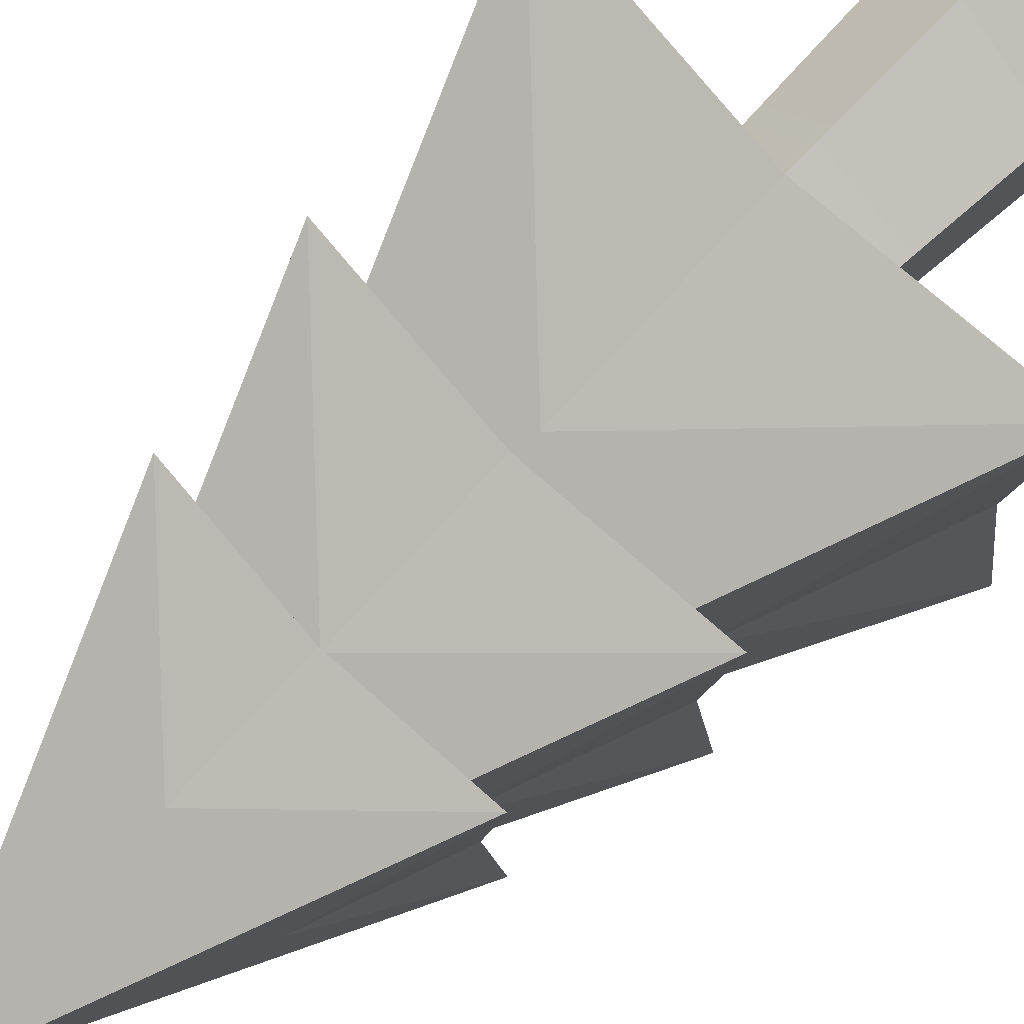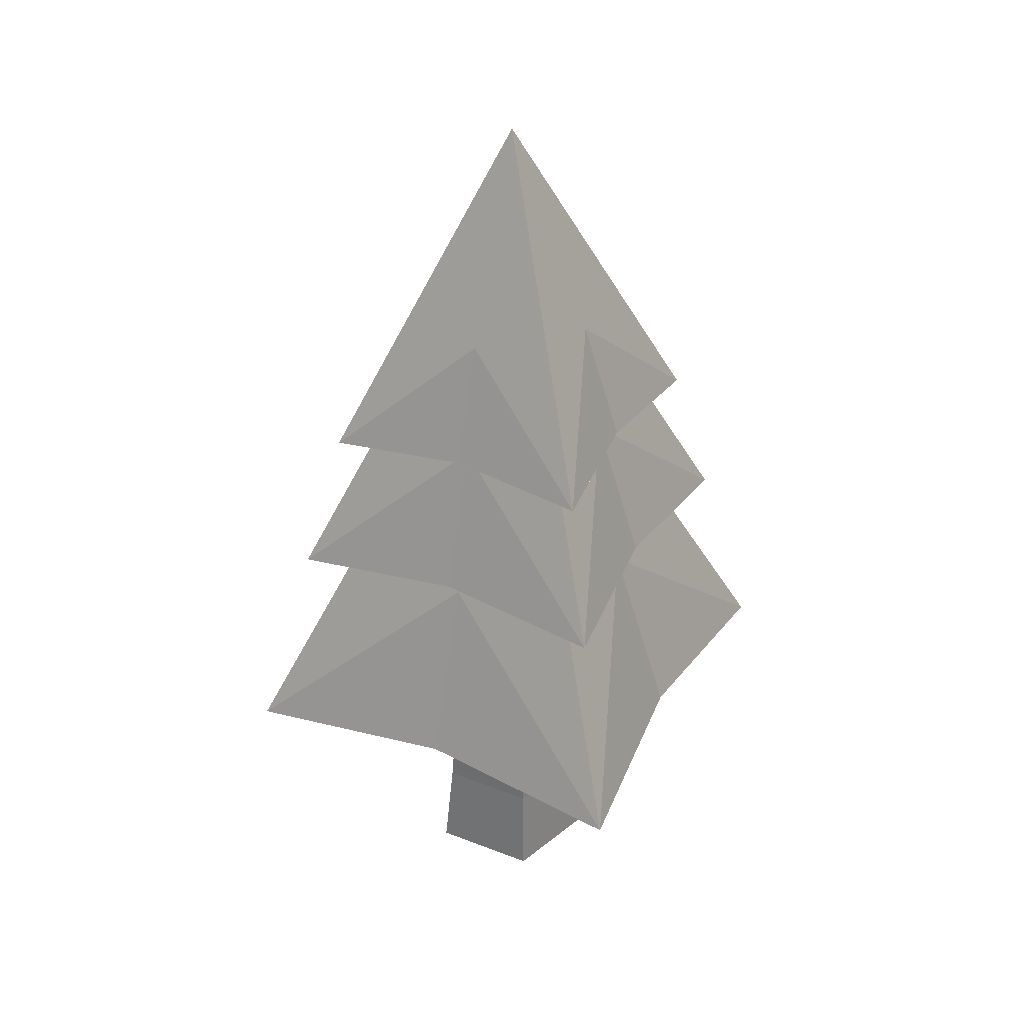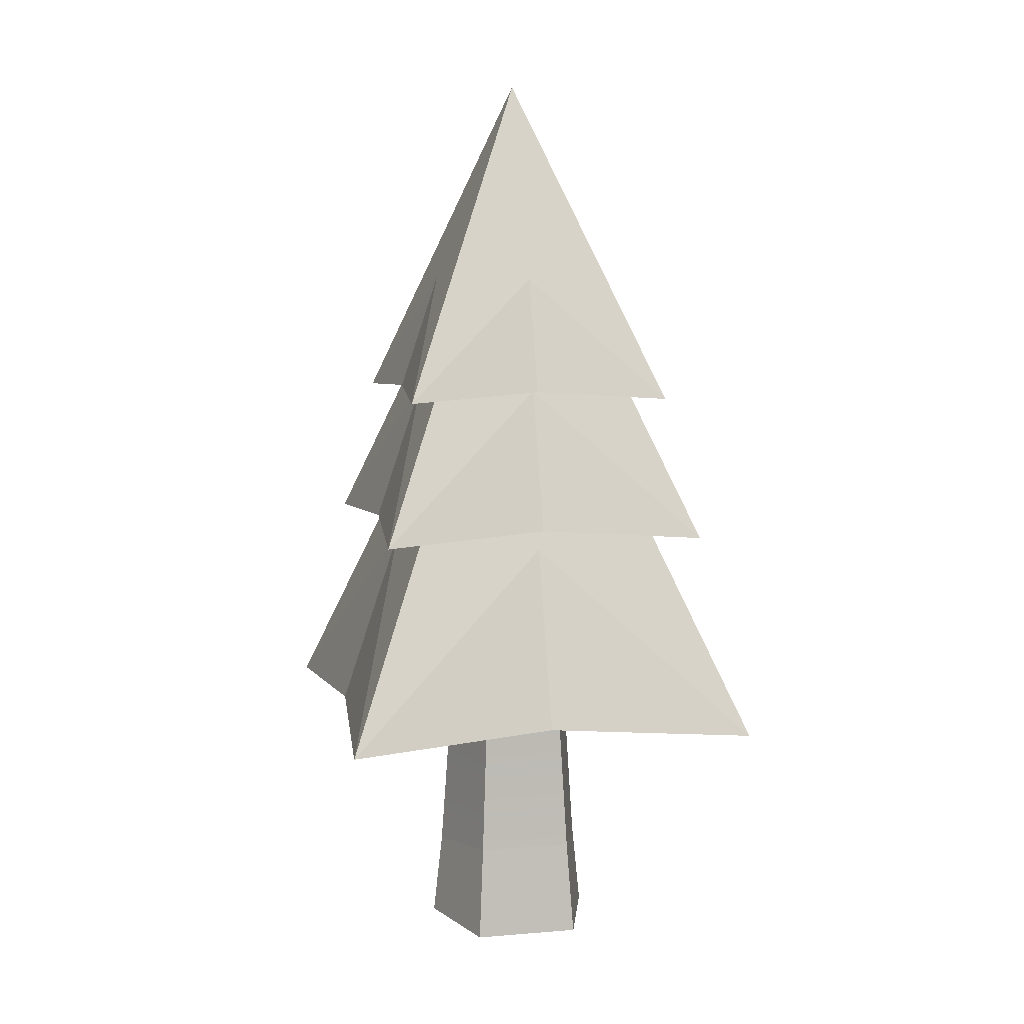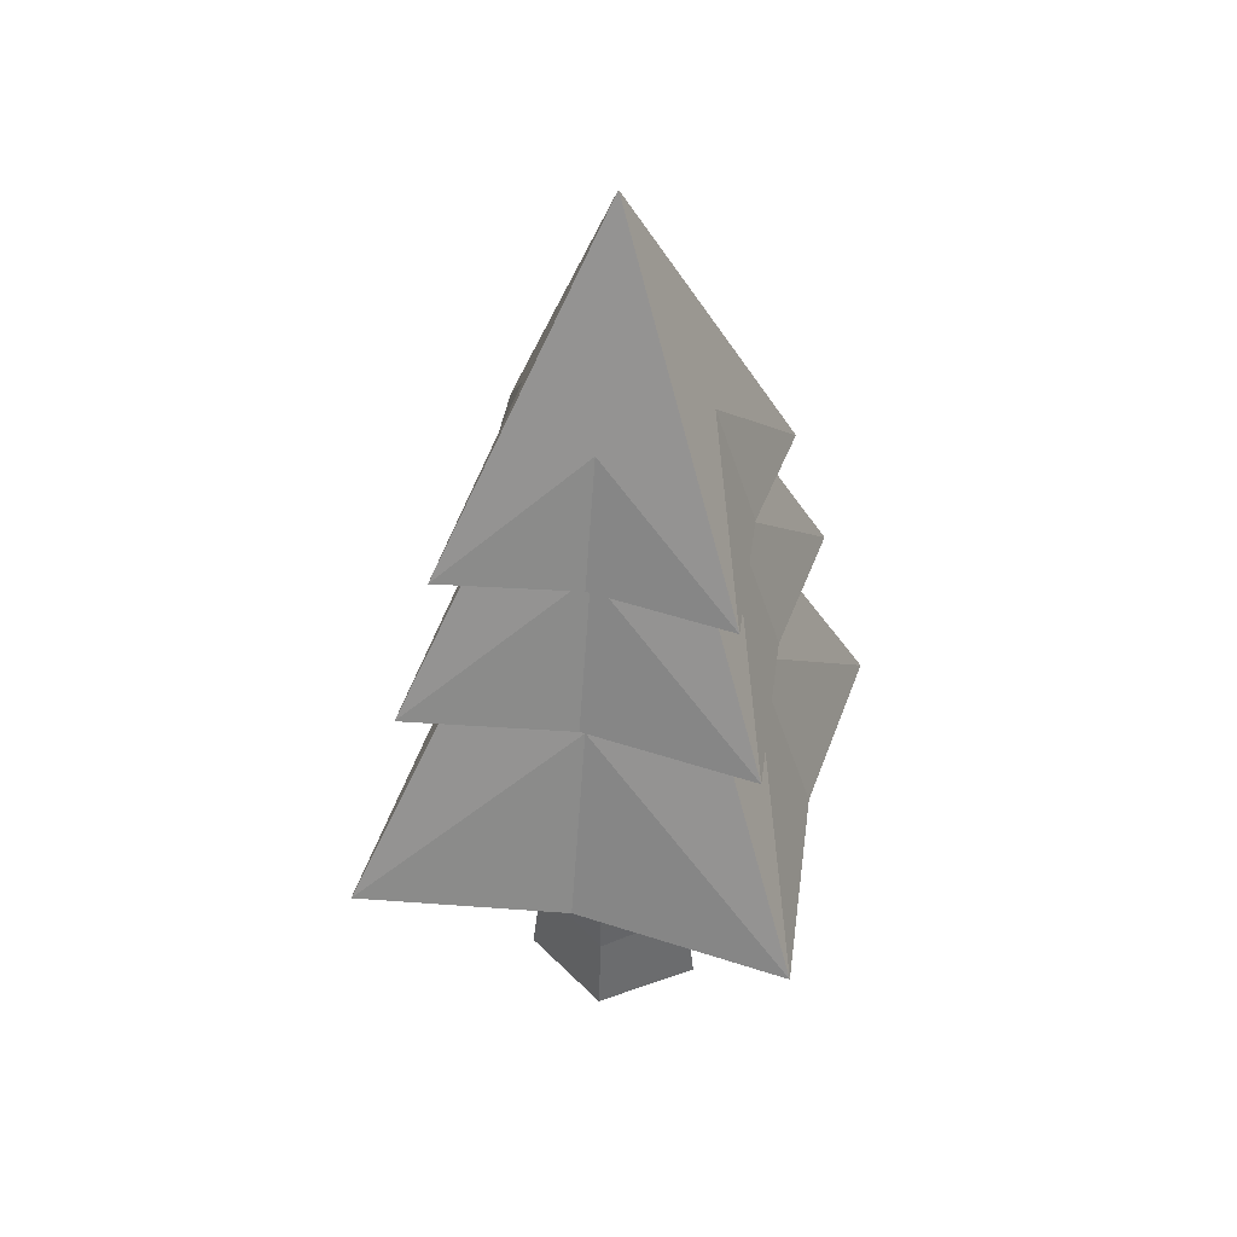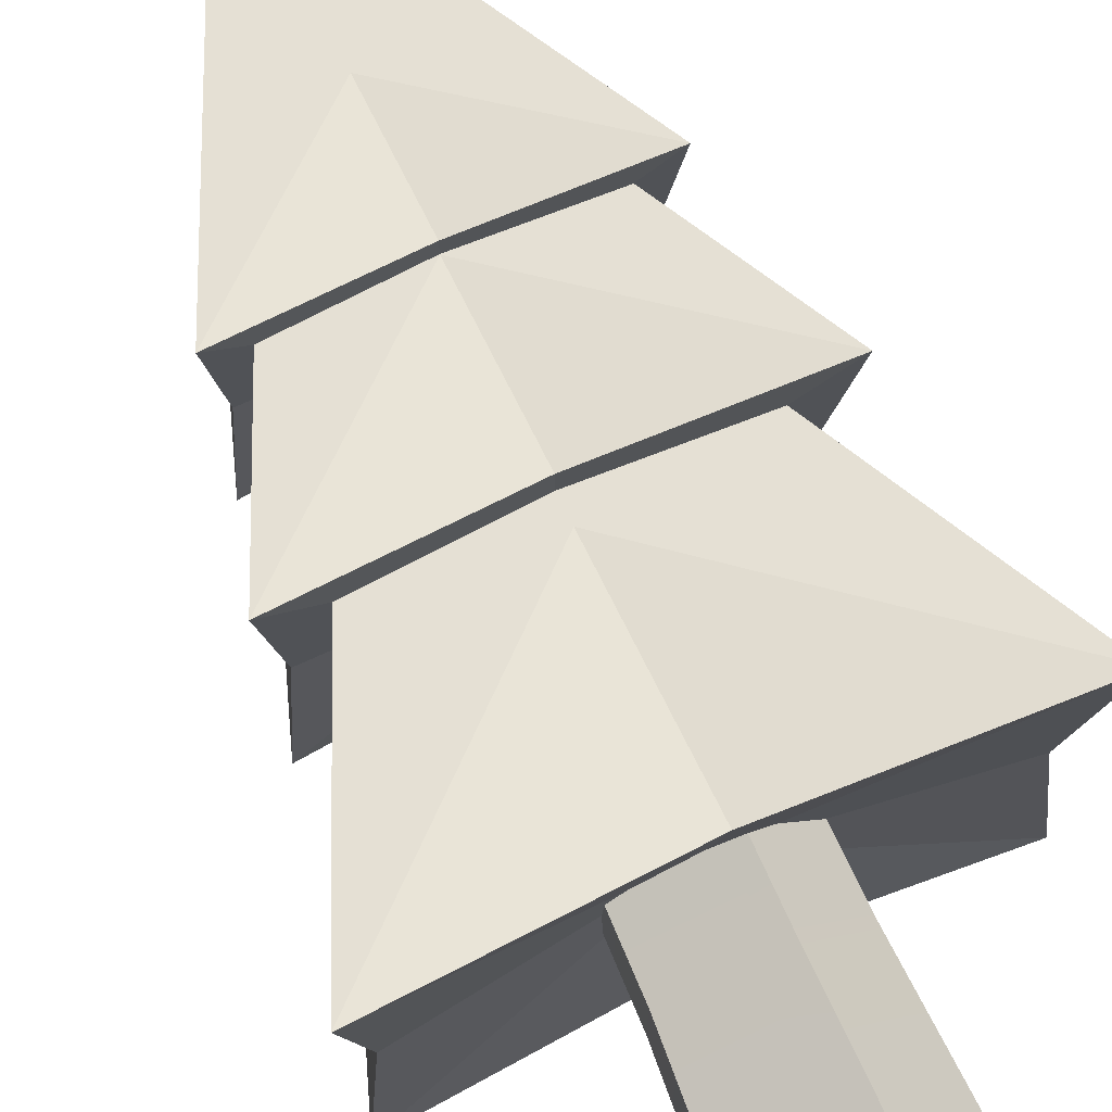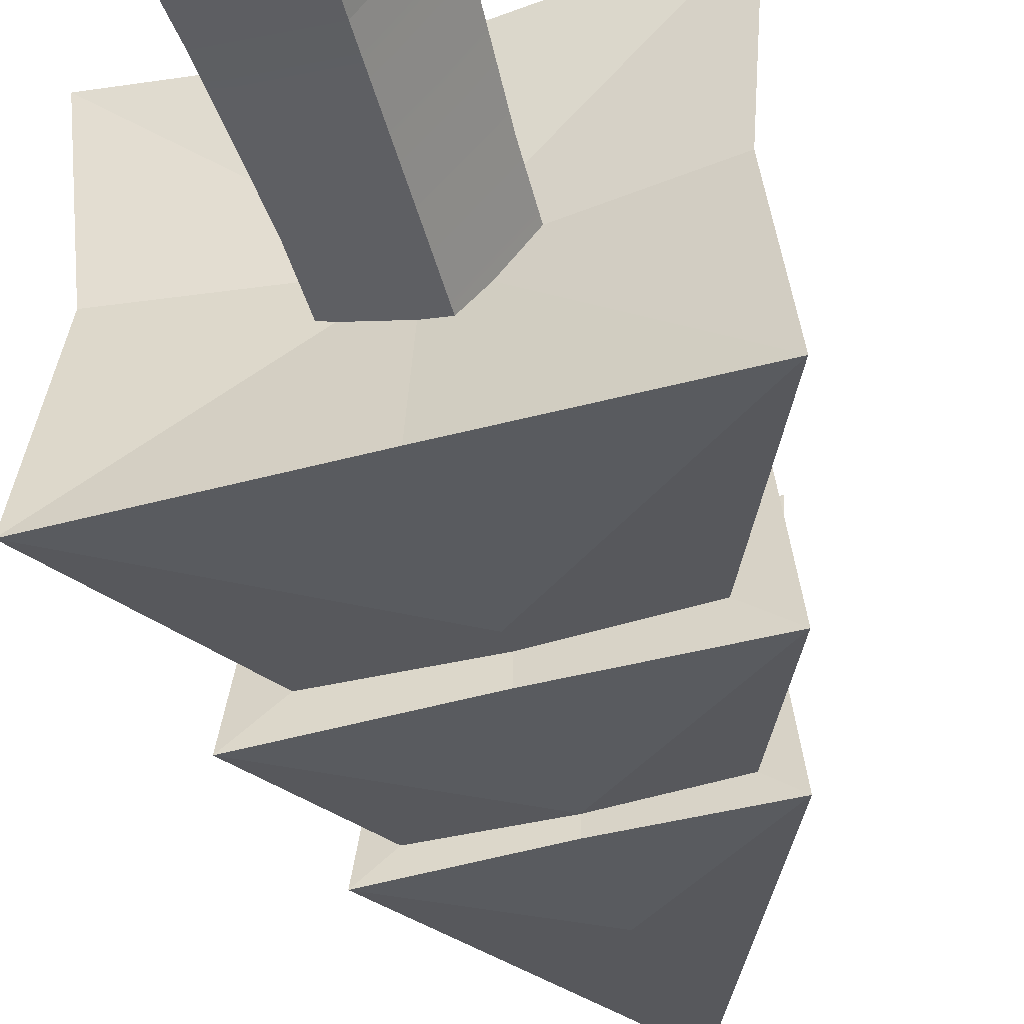
<metadata>
{"format":"obj","ext":"obj","renderer":"f3d","projection":"perspective","resolution":1024,"background":"white","views":[{"elev":77.3,"azim":-134.3,"up":"+Z"},{"elev":36.6,"azim":-63.5,"up":"+Y"},{"elev":8.5,"azim":-102.6,"up":"+Y"},{"elev":43.4,"azim":103.2,"up":"+Y"},{"elev":75.1,"azim":-24.2,"up":"+Z"},{"elev":-51.5,"azim":15.8,"up":"+Z"}]}
</metadata>
<code>
o Tree_Untitled.001
v -0.05106 -0.102 -0.0371
v 0.01945 -0.102 -0.06001
v -0.05106 -0.102 0.03703
v 0.01945 -0.102 0.05994
v 0.06302 -0.102 -3.9e-05
v 0.0212 -0.2216 -0.06835
v -0.05849 -0.2116 -0.04226
v -0.05849 -0.2116 0.04218
v 0.0212 -0.2216 0.06827
v 0.07045 -0.2277 -3.9e-05
v -0.04761 0.05431 -0.03513
v 0.01863 0.05428 -0.05682
v -0.04761 0.05431 0.03505
v 0.01863 0.05428 0.05674
v 0.05957 0.05425 -3.9e-05
v 0.01858 -0.2213 -0.05796
v -0.04897 -0.2128 -0.03583
v 0.06033 -0.2266 -3.9e-05
v 0.01858 -0.2213 0.05788
v -0.04897 -0.2128 0.03576
v 0.01919 -0.2165 -0.05796
v -0.04836 -0.208 -0.03583
v 0.06094 -0.2218 -3.9e-05
v 0.01919 -0.2165 0.05788
v -0.04836 -0.208 0.03576
v -0.1193 0.233 -0.1196
v -0.1193 0.233 0.1196
v 0.1199 0.233 0.1196
v 0.1199 0.233 -0.1196
v 0.00028 0.5234 -3.9e-05
v 0.00028 0.2406 -0.1087
v 0.109 0.2406 -3.9e-05
v 0.00028 0.2406 0.1087
v -0.1084 0.2406 -3.9e-05
v -0.07389 0.3433 -3.9e-05
v -0.05952 0.3782 0.05976
v -0.05952 0.3782 -0.05984
v 0.00028 0.3433 0.07413
v 0.06008 0.3782 0.05976
v 0.07445 0.3433 -3.9e-05
v 0.06008 0.3782 -0.05984
v 0.00028 0.3433 -0.07421
v 0.00028 0.2406 -3.9e-05
v -0.1463 0.1051 -0.1466
v -0.1463 0.1051 0.1465
v 0.1468 0.1051 0.1465
v 0.1468 0.1051 -0.1466
v 0.00028 0.4609 -3.9e-05
v 0.00028 0.1144 -0.1332
v 0.1335 0.1144 -3.9e-05
v 0.00028 0.1144 0.1331
v -0.1329 0.1144 -3.9e-05
v -0.09059 0.2403 -3.9e-05
v -0.07299 0.283 0.07323
v -0.07299 0.283 -0.07331
v 0.00028 0.2403 0.09083
v 0.07355 0.283 0.07323
v 0.09115 0.2403 -3.9e-05
v 0.07355 0.283 -0.07331
v 0.00028 0.2403 -0.09091
v 0.00028 0.1144 -3.9e-05
v -0.1846 -0.07645 -0.1849
v -0.1846 -0.07645 0.1848
v 0.1852 -0.07645 0.1848
v 0.1852 -0.07645 -0.1849
v 0.00028 0.3725 -3.9e-05
v 0.00028 -0.06469 -0.1681
v 0.1683 -0.06469 -3.9e-05
v 0.00028 -0.06469 0.168
v -0.1677 -0.06469 -3.9e-05
v -0.1144 0.09409 -3.9e-05
v -0.09216 0.148 0.0924
v -0.09216 0.148 -0.09248
v 0.00028 0.09409 0.1146
v 0.09272 0.148 0.0924
v 0.1149 0.09409 -3.9e-05
v 0.09272 0.148 -0.09248
v 0.00028 0.09409 -0.1147
v 0.00028 -0.0428 -3.9e-05
v 0.00028 -0.0428 0.002199
v 0.002518 -0.0428 -3.9e-05
v -0.000184 -0.0428 -3.9e-05
v 0.00028 -0.0428 0.000566
v 0.001098 -0.0428 0.001382
v 0.0212 -0.2216 -0.06835
v -0.05849 -0.2116 -0.04226
v -0.05849 -0.2116 0.04218
v 0.0212 -0.2216 0.06827
v 0.07045 -0.2277 -3.9e-05
v 0.01973 -0.2214 -0.06175
v -0.05226 -0.2124 -0.03818
v -0.05226 -0.2124 0.0381
v 0.01973 -0.2214 0.06167
v 0.06422 -0.2269 -3.9e-05
v 0.01973 -0.2263 -0.06175
v -0.05226 -0.2173 -0.03818
v -0.000167 -0.2238 -3.9e-05
v -0.05226 -0.2173 0.0381
v 0.01973 -0.2263 0.06167
v 0.06422 -0.2318 -3.9e-05
v 0.02315 -0.2974 -0.07651
v -0.06674 -0.2974 -0.0473
v -0.06674 -0.2974 0.04722
v 0.02315 -0.2974 0.07643
v 0.07871 -0.2974 -3.9e-05
v 0.0212 -0.2216 -0.06835
v -0.05849 -0.2116 -0.04226
v -0.05849 -0.2116 0.04218
v 0.0212 -0.2216 0.06827
v 0.07045 -0.2277 -3.9e-05
f 7 2 6
f 2 7 1
f 3 7 8
f 7 3 1
f 4 3 8
f 4 8 9
f 10 5 9
f 4 9 5
f 6 5 10
f 5 6 2
f 1 11 2
f 2 11 12
f 13 1 3
f 1 13 11
f 13 4 14
f 4 13 3
f 5 14 4
f 14 5 15
f 2 12 5
f 15 5 12
f 22 21 25
f 21 23 25
f 23 24 25
f 6 17 7
f 17 6 16
f 10 16 6
f 16 10 18
f 10 9 19
f 10 19 18
f 20 9 8
f 9 20 19
f 17 20 8
f 8 7 17
f 22 16 21
f 16 22 17
f 23 16 18
f 16 23 21
f 23 19 24
f 19 23 18
f 20 24 19
f 24 20 25
f 22 25 20
f 20 17 22
f 36 30 37
f 39 30 36
f 30 39 41
f 30 41 37
f 36 37 35
f 41 39 40
f 36 38 39
f 37 41 42
f 29 42 41
f 40 29 41
f 26 35 37
f 42 26 37
f 42 29 31
f 26 42 31
f 28 40 39
f 38 28 39
f 40 28 32
f 29 40 32
f 35 27 36
f 38 27 33
f 27 38 36
f 28 38 33
f 35 26 34
f 27 35 34
f 43 26 31
f 43 27 34
f 43 29 32
f 43 28 33
f 29 43 31
f 26 43 34
f 27 43 33
f 28 43 32
f 54 48 55
f 57 48 54
f 48 57 59
f 48 59 55
f 54 55 53
f 59 57 58
f 56 57 54
f 55 59 60
f 44 53 55
f 60 44 55
f 47 60 59
f 58 47 59
f 53 45 54
f 53 44 52
f 56 45 51
f 45 56 54
f 46 58 57
f 58 46 50
f 60 47 49
f 45 53 52
f 56 46 57
f 46 56 51
f 47 58 50
f 44 60 49
f 44 61 52
f 61 45 52
f 47 61 49
f 61 46 51
f 61 44 49
f 46 61 50
f 61 47 50
f 45 61 51
f 72 66 73
f 75 66 72
f 66 75 77
f 66 77 73
f 72 73 71
f 77 75 76
f 72 74 75
f 73 77 78
f 65 78 77
f 76 65 77
f 62 71 73
f 78 62 73
f 71 63 72
f 71 62 70
f 74 63 69
f 63 74 72
f 64 76 75
f 76 64 68
f 78 65 67
f 63 71 70
f 74 64 75
f 64 74 69
f 65 76 68
f 62 78 67
f 67 79 82
f 82 62 67
f 83 82 79
f 79 67 81
f 81 67 65
f 84 79 81
f 79 84 83
f 81 65 68
f 68 84 81
f 84 68 64
f 63 80 69
f 64 69 84
f 84 69 80
f 83 84 80
f 80 70 82
f 70 80 63
f 80 82 83
f 62 82 70
f 95 96 97
f 96 98 97
f 98 99 97
f 99 100 97
f 100 95 97
f 85 86 91
f 85 91 90
f 92 86 87
f 86 92 91
f 92 88 93
f 88 92 87
f 89 93 88
f 93 89 94
f 90 89 85
f 89 90 94
f 96 95 90
f 90 91 96
f 98 91 92
f 91 98 96
f 98 93 99
f 93 98 92
f 99 94 100
f 94 99 93
f 95 100 94
f 94 90 95
f 102 106 101
f 106 102 107
f 103 107 102
f 107 103 108
f 109 108 103
f 109 103 104
f 109 105 110
f 105 109 104
f 110 105 106
f 105 101 106

</code>
